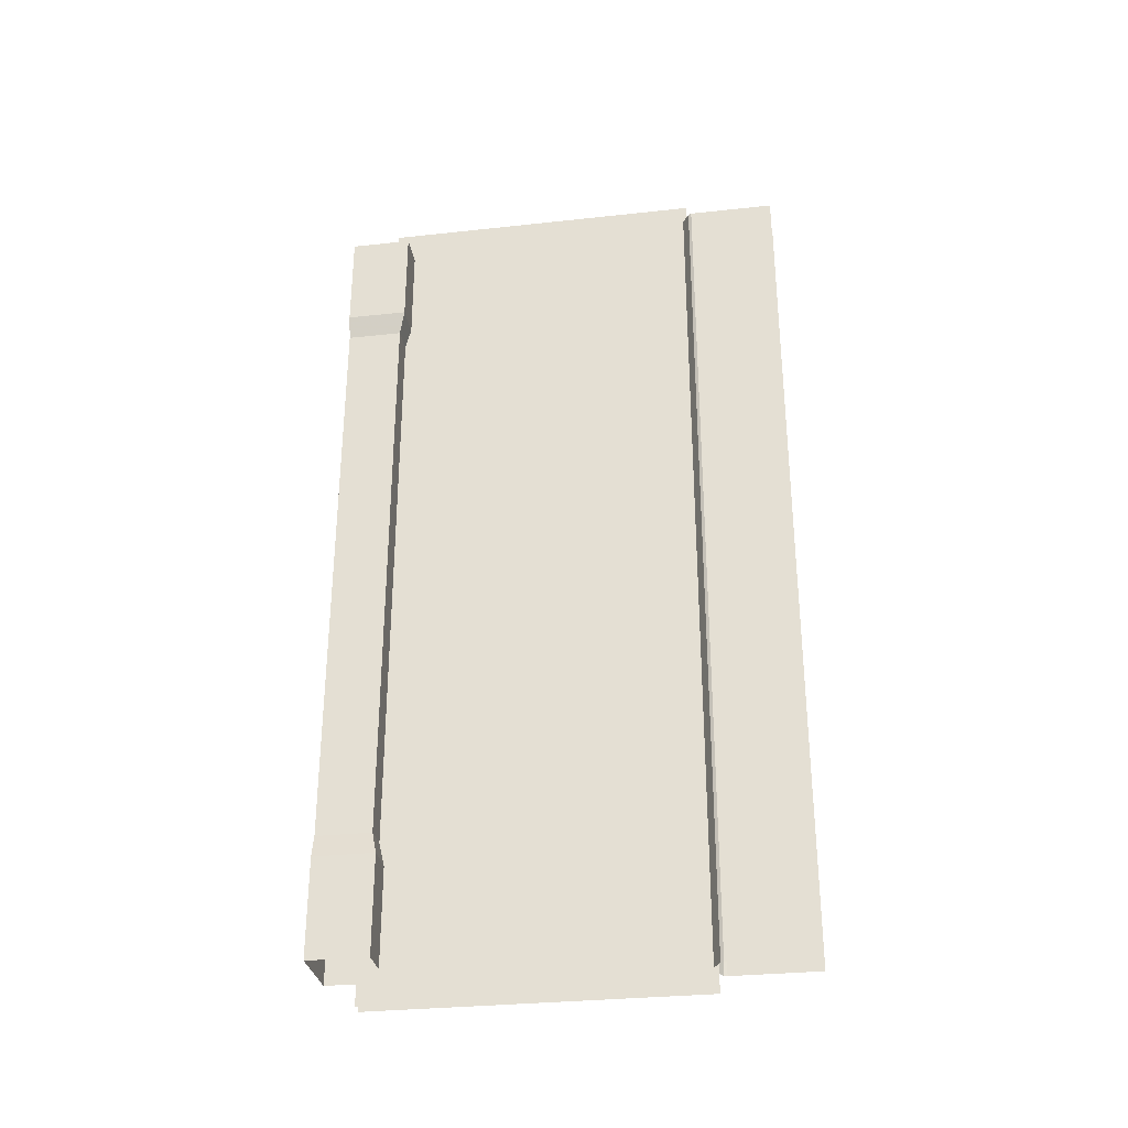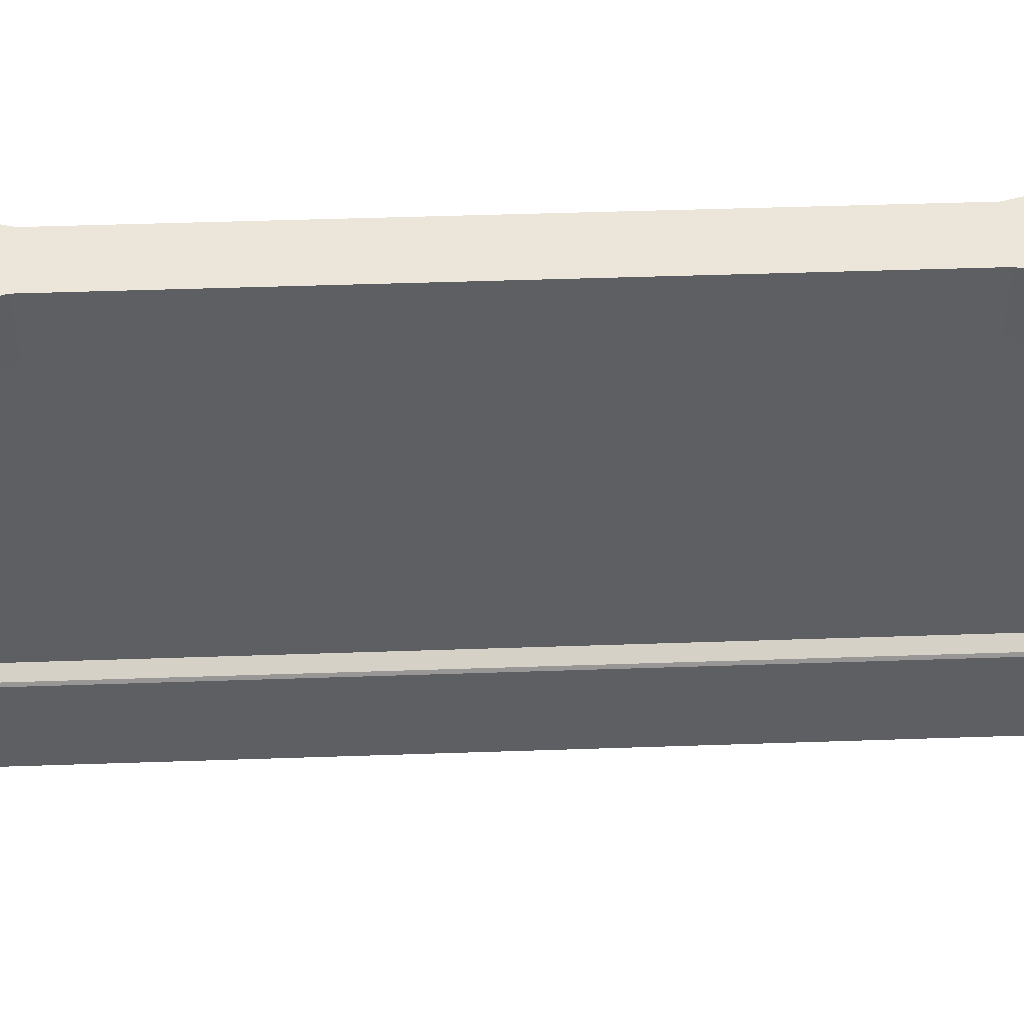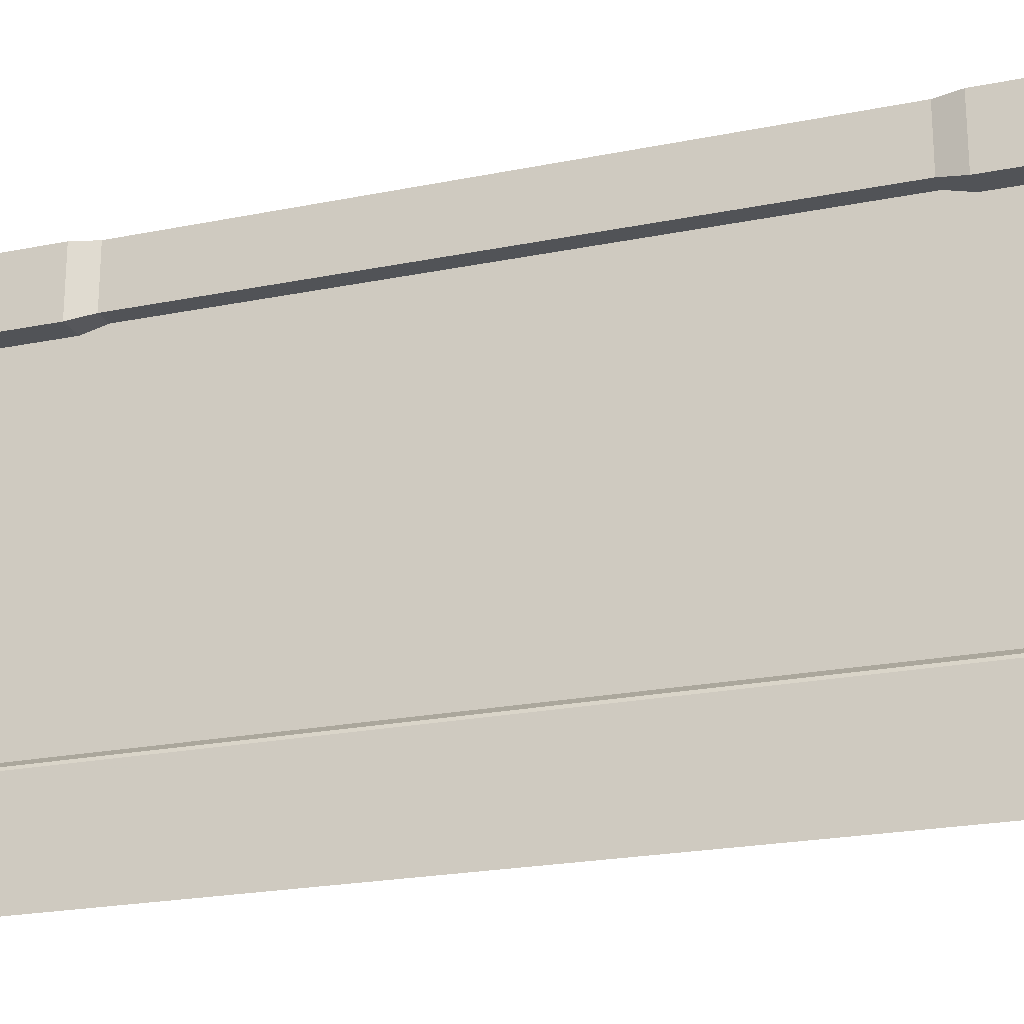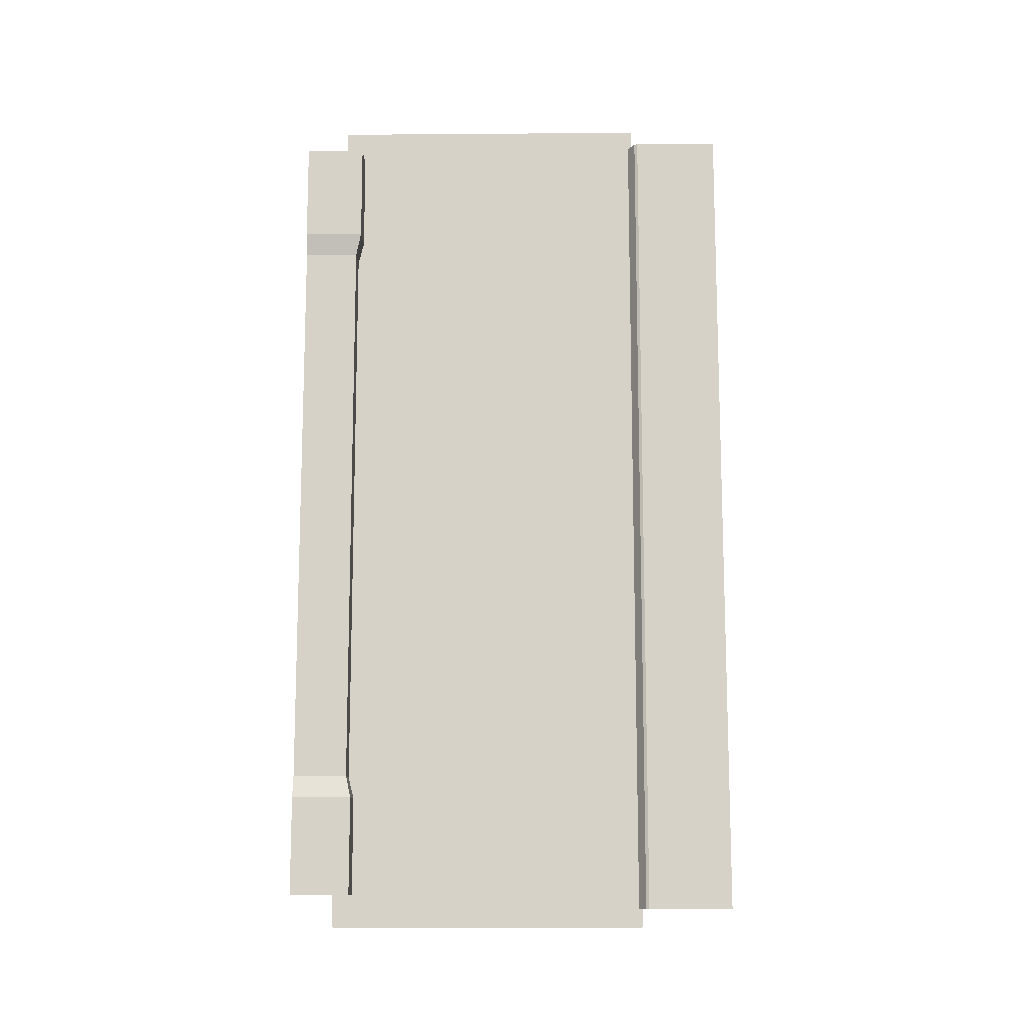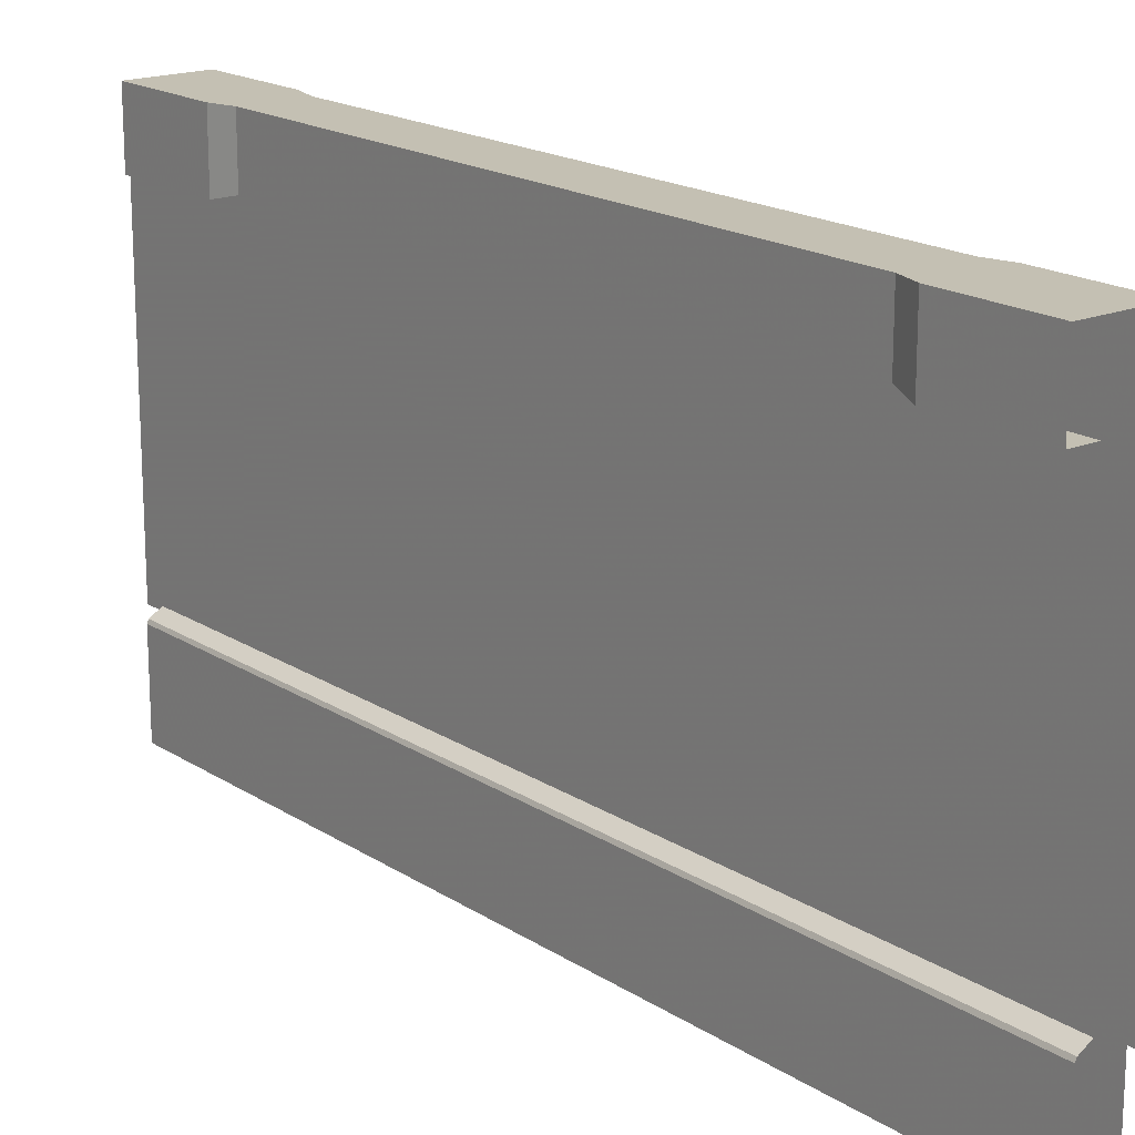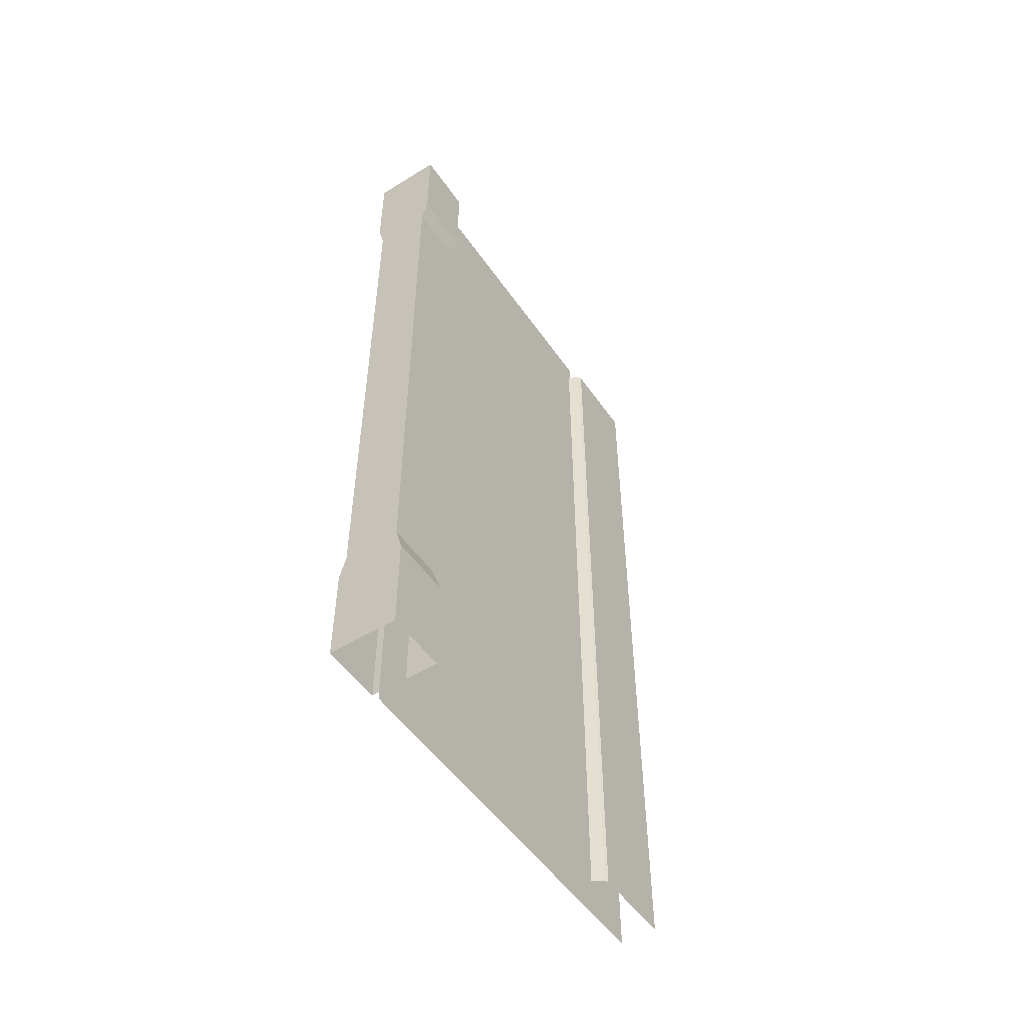
<metadata>
{"format":"obj","ext":"obj","renderer":"f3d","projection":"perspective","resolution":1024,"background":"white","views":[{"elev":-31.0,"azim":-81.1,"up":"+Z"},{"elev":47.8,"azim":-92.2,"up":"+Y"},{"elev":-21.8,"azim":109.7,"up":"+Y"},{"elev":-12.2,"azim":-89.0,"up":"+Z"},{"elev":18.0,"azim":141.2,"up":"+Y"},{"elev":-51.6,"azim":-146.3,"up":"+Z"}]}
</metadata>
<code>
v -3.992 38.09 198.7
v -3.992 183.3 -198.4
v -3.992 38.09 -198.4
v -3.992 183.3 -198.4
v -3.992 38.09 198.7
v -3.992 183.3 198.7
v 12.22 174.3 183.4
v -18.52 174.3 183.4
v 12.22 174.3 139.1
v -18.52 174.3 183.4
v -18.52 174.3 139.1
v 12.22 174.3 139.1
v -15.69 176.8 128.9
v 9.384 176.8 128.9
v -18.52 174.3 139.1
v 12.22 174.3 139.1
v -18.52 174.3 139.1
v 9.384 176.8 128.9
v 9.384 176.8 -128.9
v 9.384 176.8 128.9
v -15.69 176.8 128.9
v -15.69 176.8 128.9
v -15.69 176.8 -128.9
v 9.384 176.8 -128.9
v -18.52 174.3 -139.1
v 12.22 174.3 -183.4
v 12.22 174.3 -139.1
v 12.22 174.3 -183.4
v -18.52 174.3 -139.1
v -18.52 174.3 -183.4
v 12.22 174.3 -139.1
v -15.69 176.8 -128.9
v -18.52 174.3 -139.1
v -15.69 176.8 -128.9
v 12.22 174.3 -139.1
v 9.384 176.8 -128.9
v 1.463 183.3 198.4
v 1.463 38.09 -198.7
v 1.463 183.3 -198.7
v 1.463 38.09 -198.7
v 1.463 183.3 198.4
v 1.463 38.09 198.4
v -3.313 40.16 189.8
v -3.313 40.16 -189.8
v -8.989 36.68 189.8
v -8.989 36.68 189.8
v -3.313 40.16 -189.8
v -8.989 36.68 -189.8
v -8.989 36.68 189.8
v -8.989 36.68 -189.8
v -9.671 35.28 189.8
v -9.671 35.28 189.8
v -8.989 36.68 -189.8
v -9.671 35.28 -189.8
v -9.671 35.28 189.8
v -9.671 35.28 -189.8
v -9.671 -3.164 189.8
v -9.671 -3.164 189.8
v -9.671 35.28 -189.8
v -9.671 -3.164 -189.8
v 12.22 201.4 183.4
v 12.22 174.3 183.4
v 12.22 174.3 139.1
v 12.22 201.4 183.4
v 12.22 174.3 139.1
v 12.22 201.4 139.1
v 12.22 201.4 139.1
v 12.22 174.3 139.1
v 9.384 176.8 128.9
v 12.22 201.4 139.1
v 9.384 176.8 128.9
v 9.384 201.4 128.9
v 9.384 176.8 128.9
v 9.384 176.8 -128.9
v 9.384 201.4 128.9
v 9.384 201.4 128.9
v 9.384 176.8 -128.9
v 9.384 201.4 -128.9
v 9.384 201.4 -128.9
v 9.384 176.8 -128.9
v 12.22 201.4 -139.1
v 12.22 174.3 -139.1
v 12.22 201.4 -139.1
v 9.384 176.8 -128.9
v 12.22 174.3 -183.4
v 12.22 201.4 -139.1
v 12.22 174.3 -139.1
v 12.22 201.4 -139.1
v 12.22 174.3 -183.4
v 12.22 201.4 -183.4
v 7.142 -3.164 189.8
v 7.142 -3.164 -189.8
v 7.142 35.28 189.8
v 7.142 35.28 189.8
v 7.142 -3.164 -189.8
v 7.142 35.28 -189.8
v 7.142 35.28 189.8
v 7.142 35.28 -189.8
v 6.46 36.68 189.8
v 6.46 36.68 189.8
v 7.142 35.28 -189.8
v 6.46 36.68 -189.8
v 6.46 36.68 189.8
v 6.46 36.68 -189.8
v 0.7837 40.16 189.8
v 0.7837 40.16 189.8
v 6.46 36.68 -189.8
v 0.7837 40.16 -189.8
v -18.52 174.3 -139.1
v -18.52 201.4 -183.4
v -18.52 174.3 -183.4
v -18.52 201.4 -139.1
v -18.52 201.4 -183.4
v -18.52 174.3 -139.1
v -15.69 176.8 -128.9
v -18.52 201.4 -139.1
v -18.52 174.3 -139.1
v -15.69 176.8 -128.9
v -15.69 201.4 -128.9
v -18.52 201.4 -139.1
v -15.69 176.8 128.9
v -15.69 201.4 -128.9
v -15.69 176.8 -128.9
v -15.69 201.4 128.9
v -15.69 201.4 -128.9
v -15.69 176.8 128.9
v -15.69 176.8 128.9
v -18.52 201.4 139.1
v -15.69 201.4 128.9
v -18.52 201.4 139.1
v -15.69 176.8 128.9
v -18.52 174.3 139.1
v -18.52 174.3 183.4
v -18.52 201.4 139.1
v -18.52 174.3 139.1
v -18.52 201.4 139.1
v -18.52 174.3 183.4
v -18.52 201.4 183.4
v 12.22 201.4 183.4
v 12.22 201.4 139.1
v -18.52 201.4 183.4
v -18.52 201.4 183.4
v 12.22 201.4 139.1
v -18.52 201.4 139.1
v -18.52 201.4 139.1
v 12.22 201.4 139.1
v 9.384 201.4 128.9
v -18.52 201.4 139.1
v 9.384 201.4 128.9
v -15.69 201.4 128.9
v 9.384 201.4 128.9
v 9.384 201.4 -128.9
v -15.69 201.4 128.9
v -15.69 201.4 128.9
v 9.384 201.4 -128.9
v -15.69 201.4 -128.9
v 9.384 201.4 -128.9
v -18.52 201.4 -139.1
v -15.69 201.4 -128.9
v -18.52 201.4 -139.1
v 9.384 201.4 -128.9
v 12.22 201.4 -139.1
v 12.22 201.4 -139.1
v -18.52 201.4 -183.4
v -18.52 201.4 -139.1
v -18.52 201.4 -183.4
v 12.22 201.4 -139.1
v 12.22 201.4 -183.4
g UnrealEdObject
f 1 2 3
f 4 5 6
f 7 8 9
f 10 11 12
f 13 14 15
f 16 17 18
f 145 146 147
f 148 149 150
f 151 152 153
f 154 155 156
f 157 158 159
f 160 161 162
f 19 20 21
f 22 23 24
f 25 26 27
f 28 29 30
f 31 32 33
f 34 35 36
f 37 38 39
f 40 41 42
f 43 44 45
f 46 47 48
f 49 50 51
f 52 53 54
f 55 56 57
f 58 59 60
f 61 62 63
f 64 65 66
f 67 68 69
f 70 71 72
f 73 74 75
f 76 77 78
f 79 80 81
f 82 83 84
f 85 86 87
f 88 89 90
f 91 92 93
f 94 95 96
f 97 98 99
f 100 101 102
f 103 104 105
f 106 107 108
f 109 110 111
f 112 113 114
f 115 116 117
f 118 119 120
f 121 122 123
f 124 125 126
f 127 128 129
f 130 131 132
f 133 134 135
f 136 137 138
f 139 140 141
f 142 143 144
f 163 164 165
f 166 167 168
g

</code>
